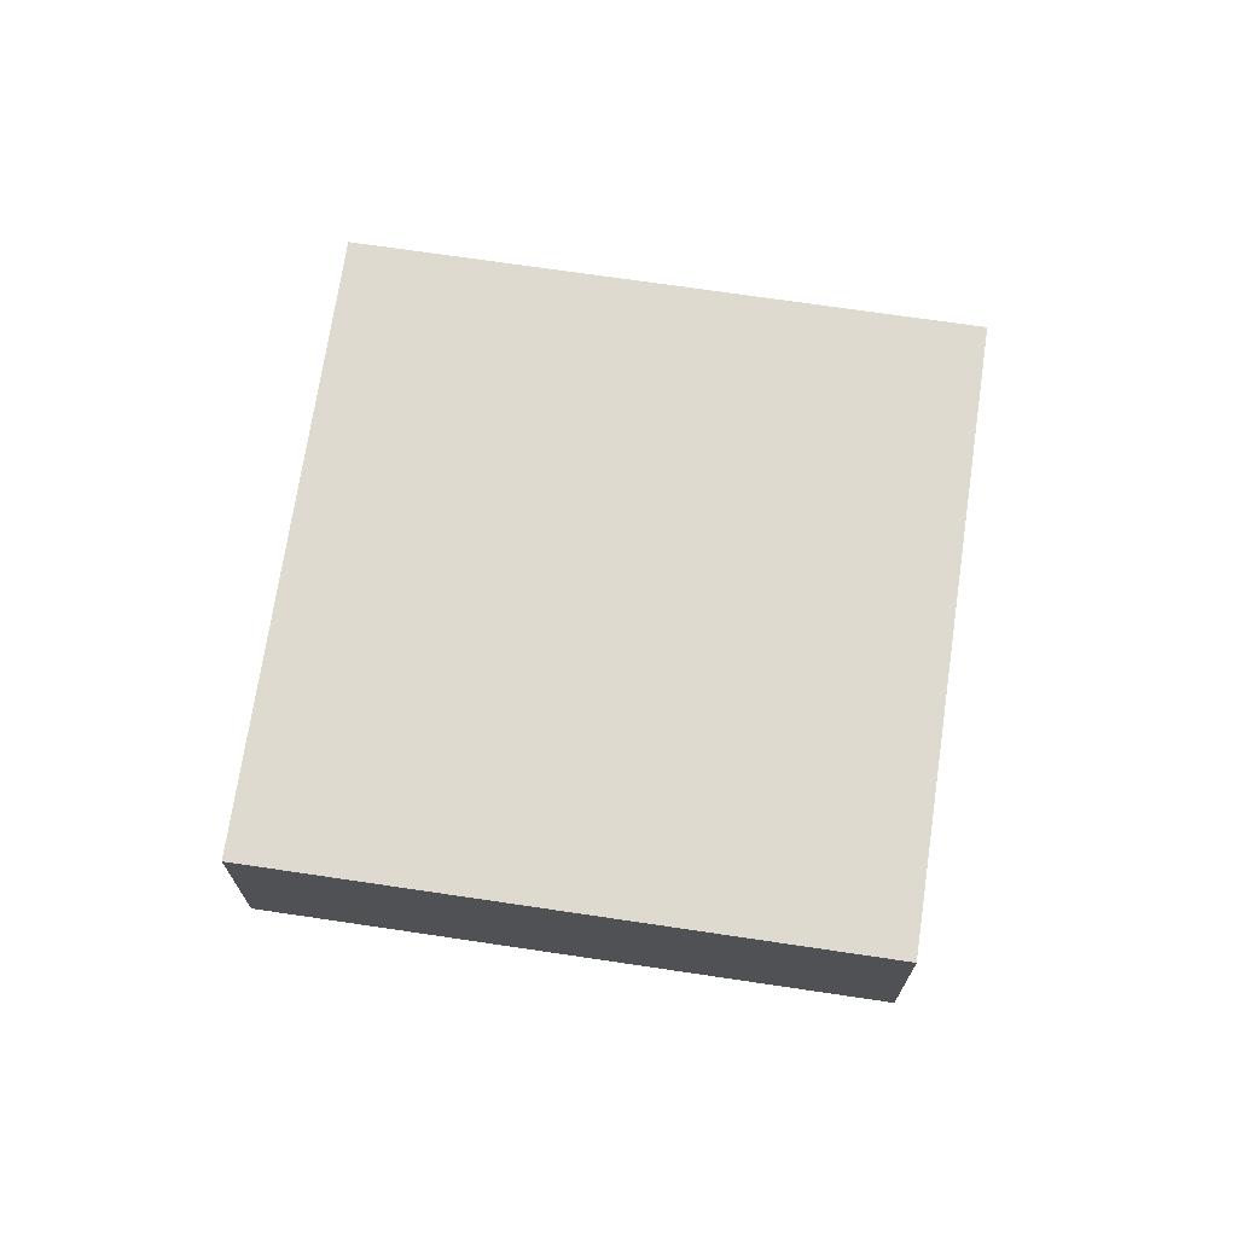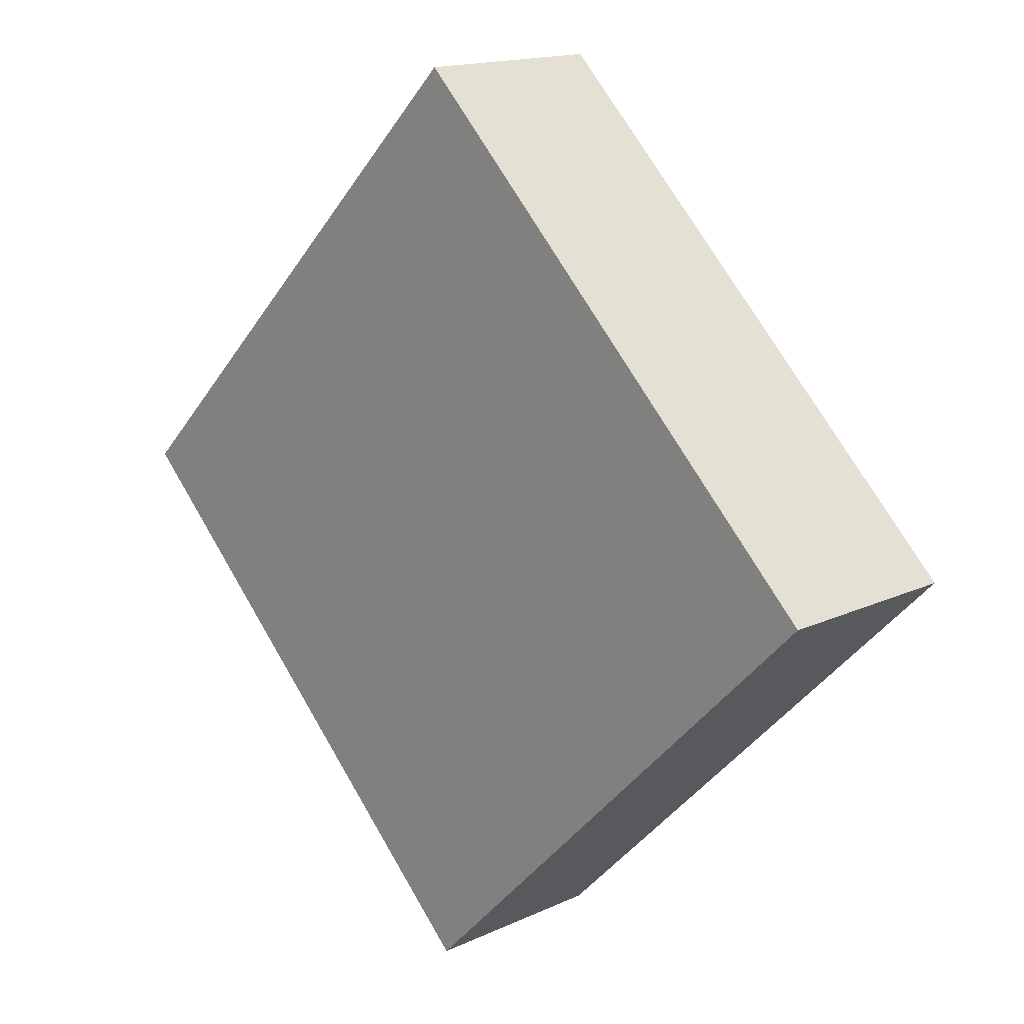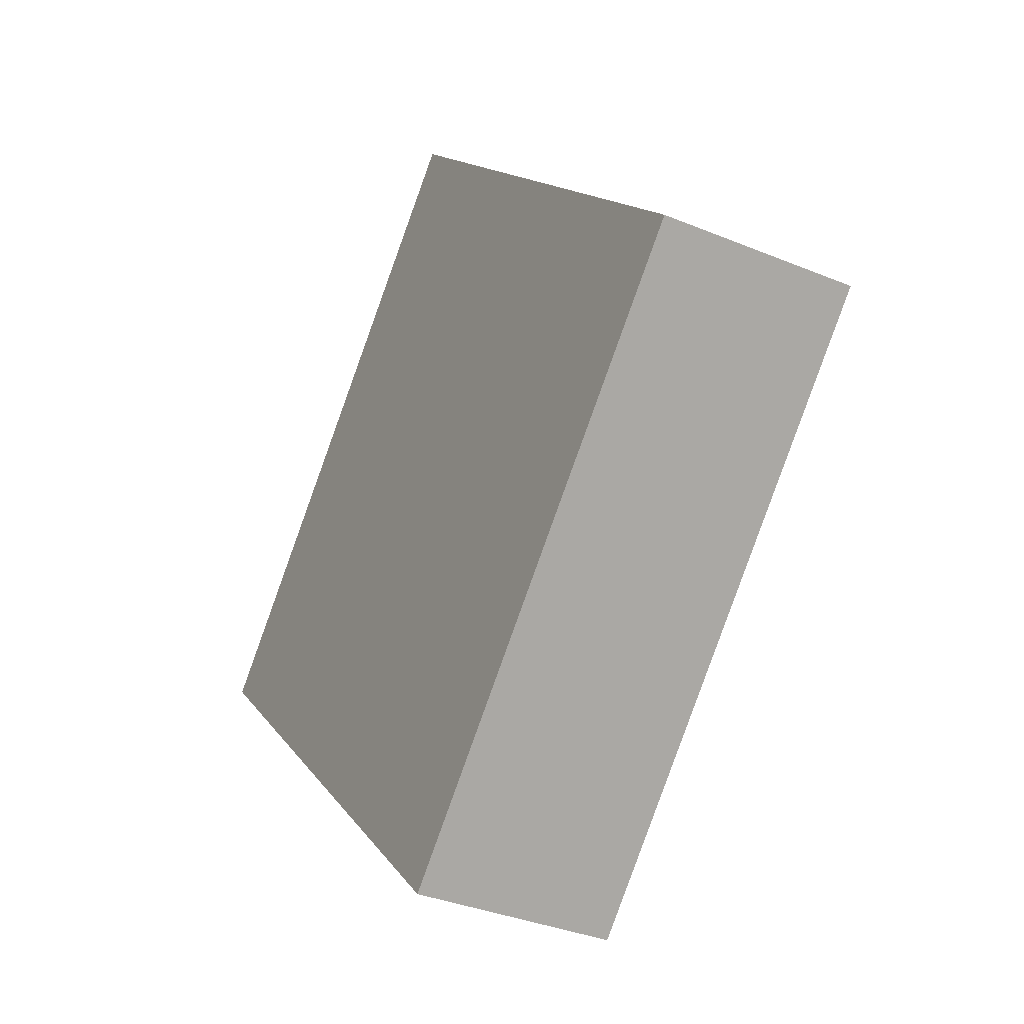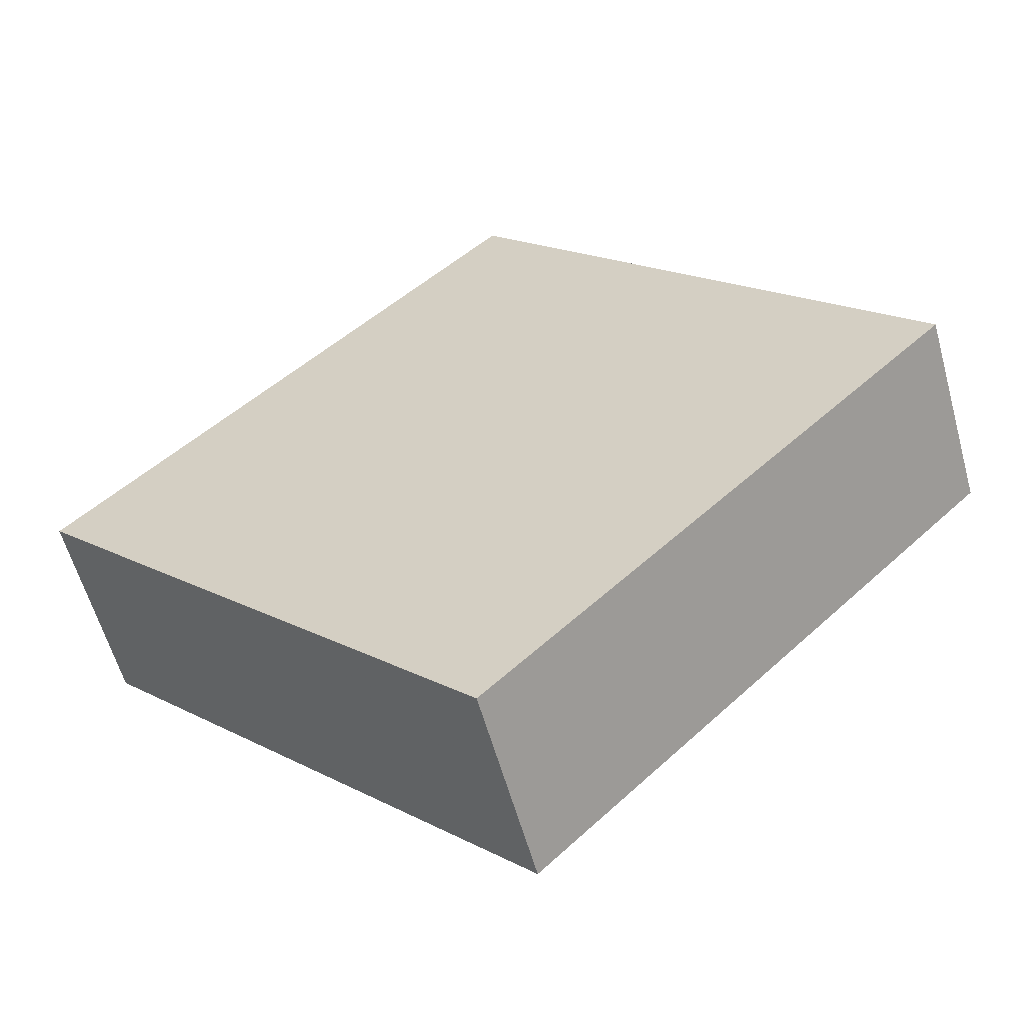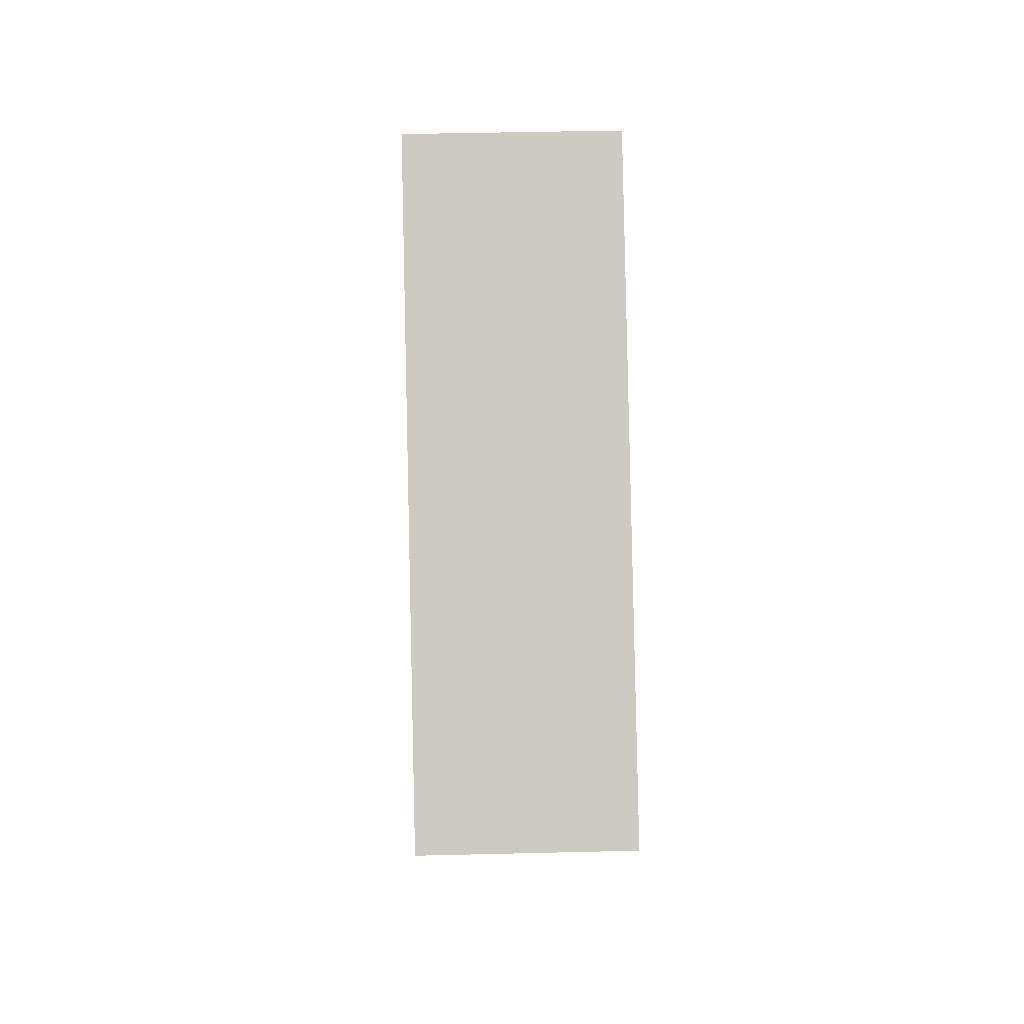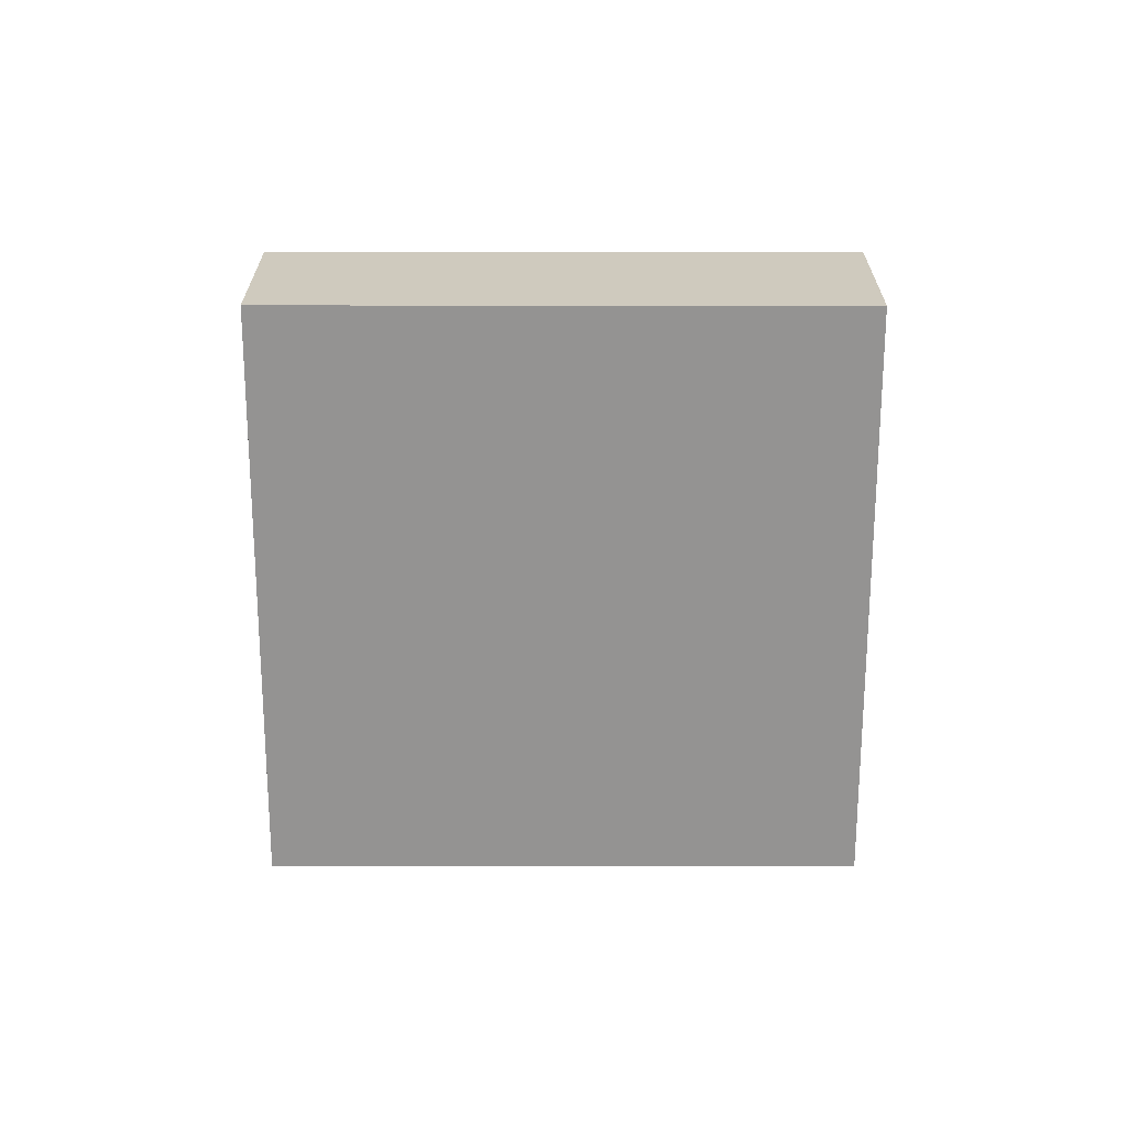
<metadata>
{"format":"obj","ext":"obj","renderer":"f3d","projection":"perspective","resolution":1024,"background":"white","views":[{"elev":70.9,"azim":-126.1,"up":"+Y"},{"elev":15.6,"azim":-134.4,"up":"+Z"},{"elev":-35.1,"azim":-118.9,"up":"+Z"},{"elev":-58.5,"azim":15.4,"up":"+Z"},{"elev":41.9,"azim":-91.7,"up":"+Z"},{"elev":-66.8,"azim":135.4,"up":"+Y"}]}
</metadata>
<code>
o object
v 0.06013 0.002067 0.9186
v 0.06013 -0.3677 0.9186
v 0.9028 -0.3677 0.06228
v -0.7962 0.002067 0.07595
v -0.7962 -0.3677 0.07595
v 0.06013 -0.3677 0.9186
v 0.04645 0.002067 -0.7804
v 0.04645 -0.3677 -0.7804
v -0.7962 -0.3677 0.07595
v 0.9028 0.002067 0.06228
v 0.9028 -0.3677 0.06228
v 0.04645 -0.3677 -0.7804
v 0.06013 -0.3677 0.9186
v -0.7962 -0.3677 0.07595
v 0.04645 -0.3677 -0.7804
v -0.7962 0.002067 0.07595
v 0.06013 0.002067 0.9186
v 0.9028 0.002067 0.06228
v 0.9028 0.002067 0.06228
v 0.06013 0.002067 0.9186
v -0.7962 0.002067 0.07595
v 0.04645 0.002067 -0.7804
v 0.9028 -0.3677 0.06228
v 0.04645 0.002067 -0.7804
f 1 2 3
f 4 5 6
f 7 8 9
f 10 11 12
f 13 14 15
f 16 17 18
f 19 1 3
f 20 4 6
f 21 7 9
f 22 10 12
f 23 13 15
f 24 16 18

</code>
